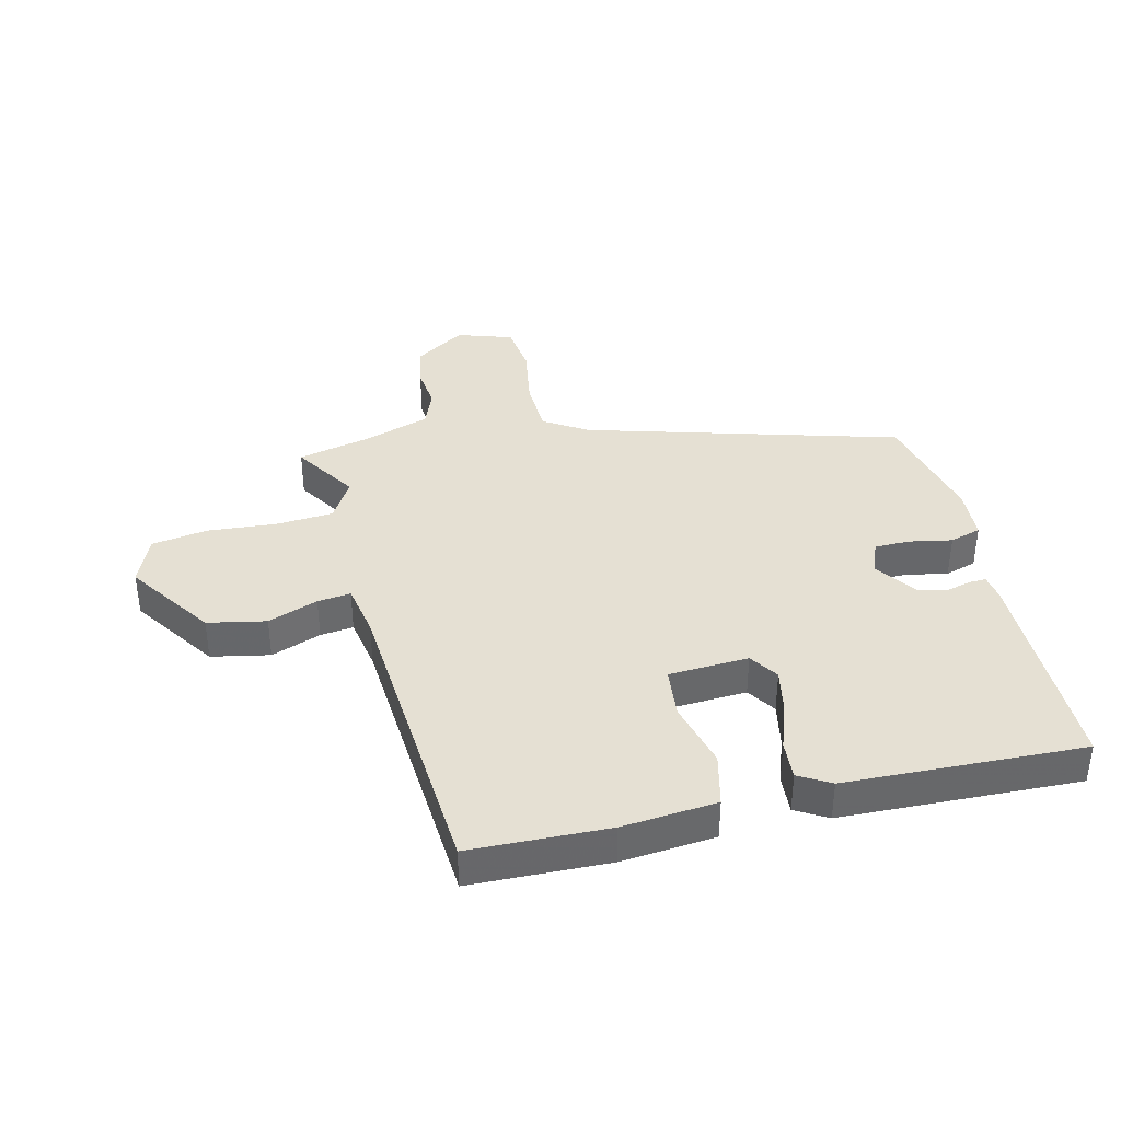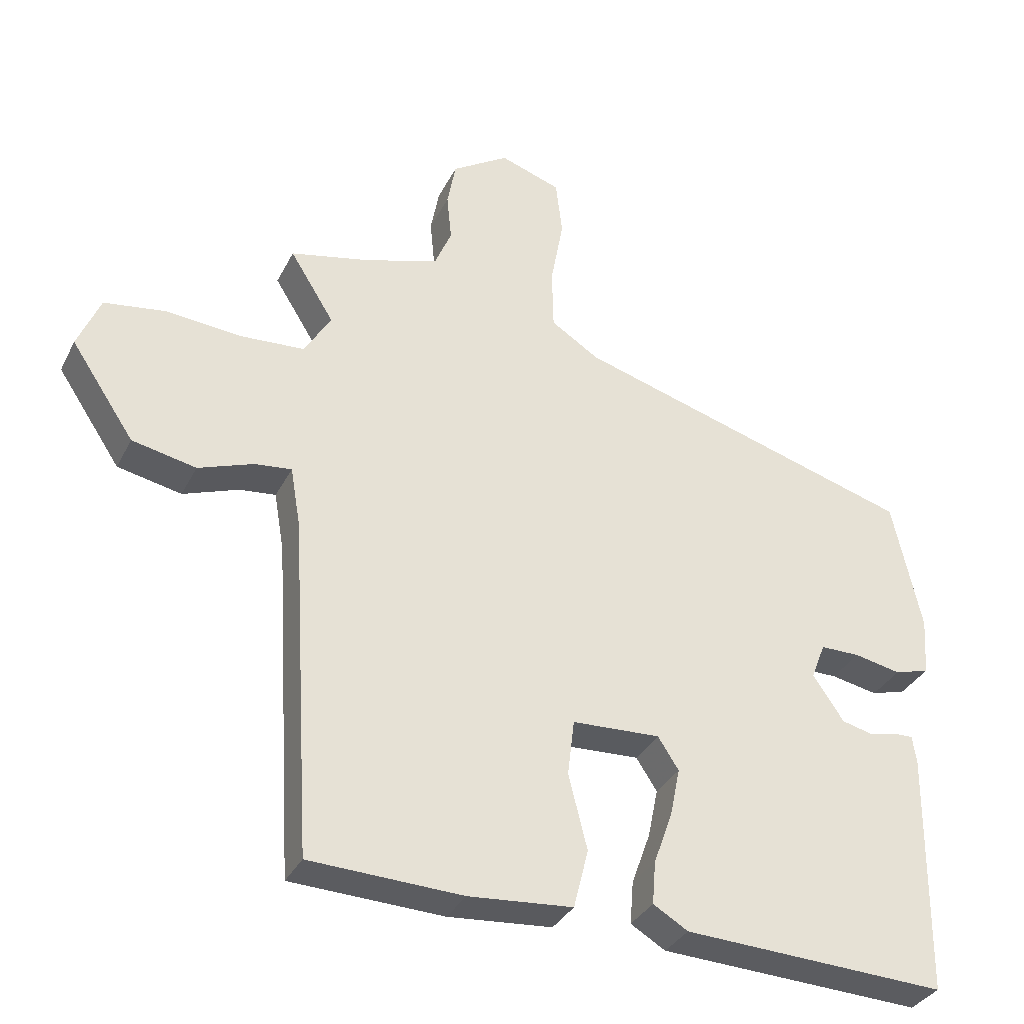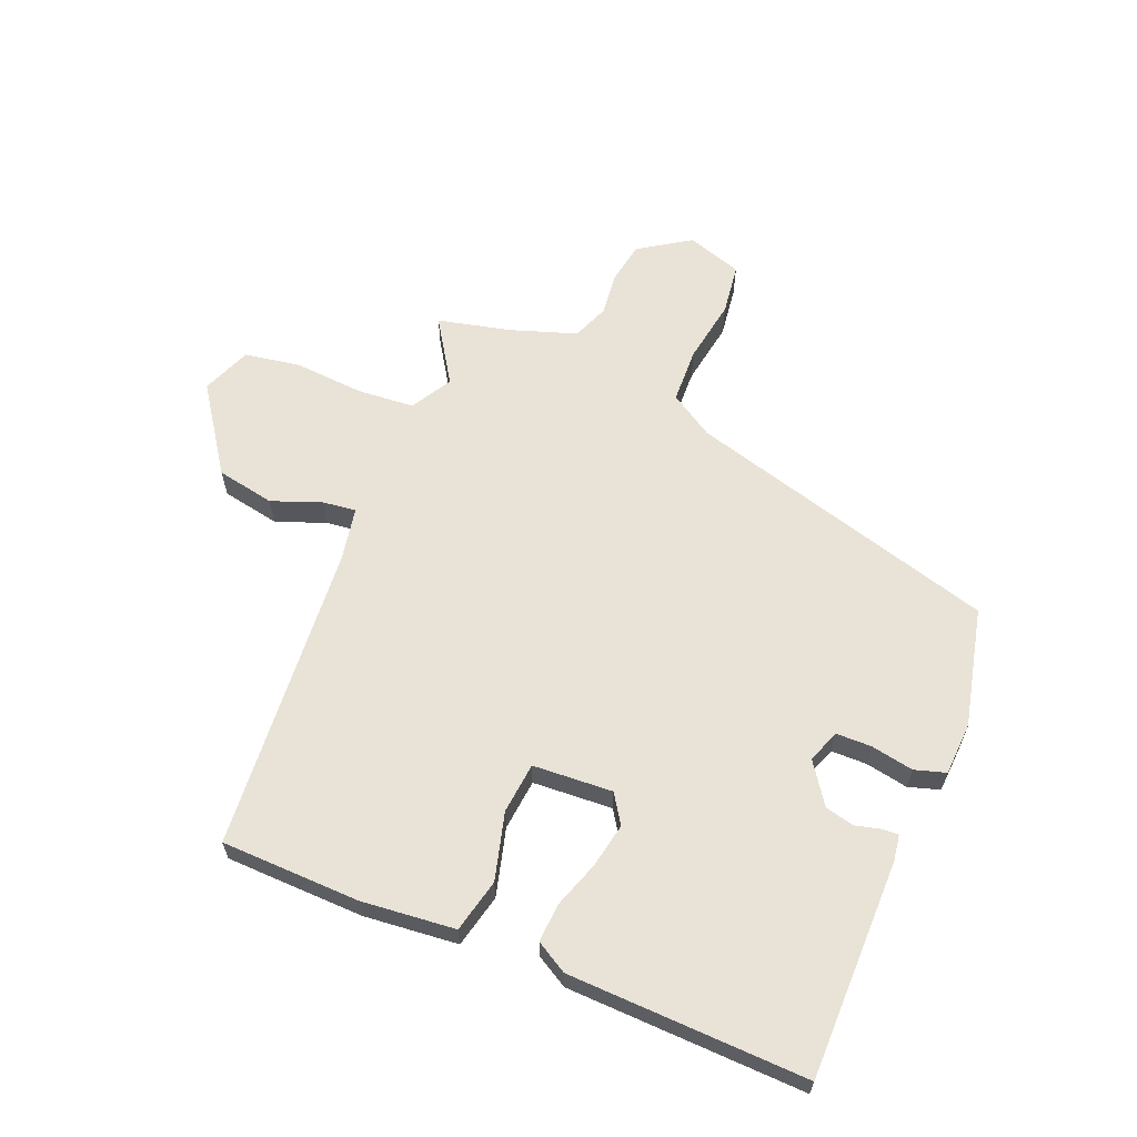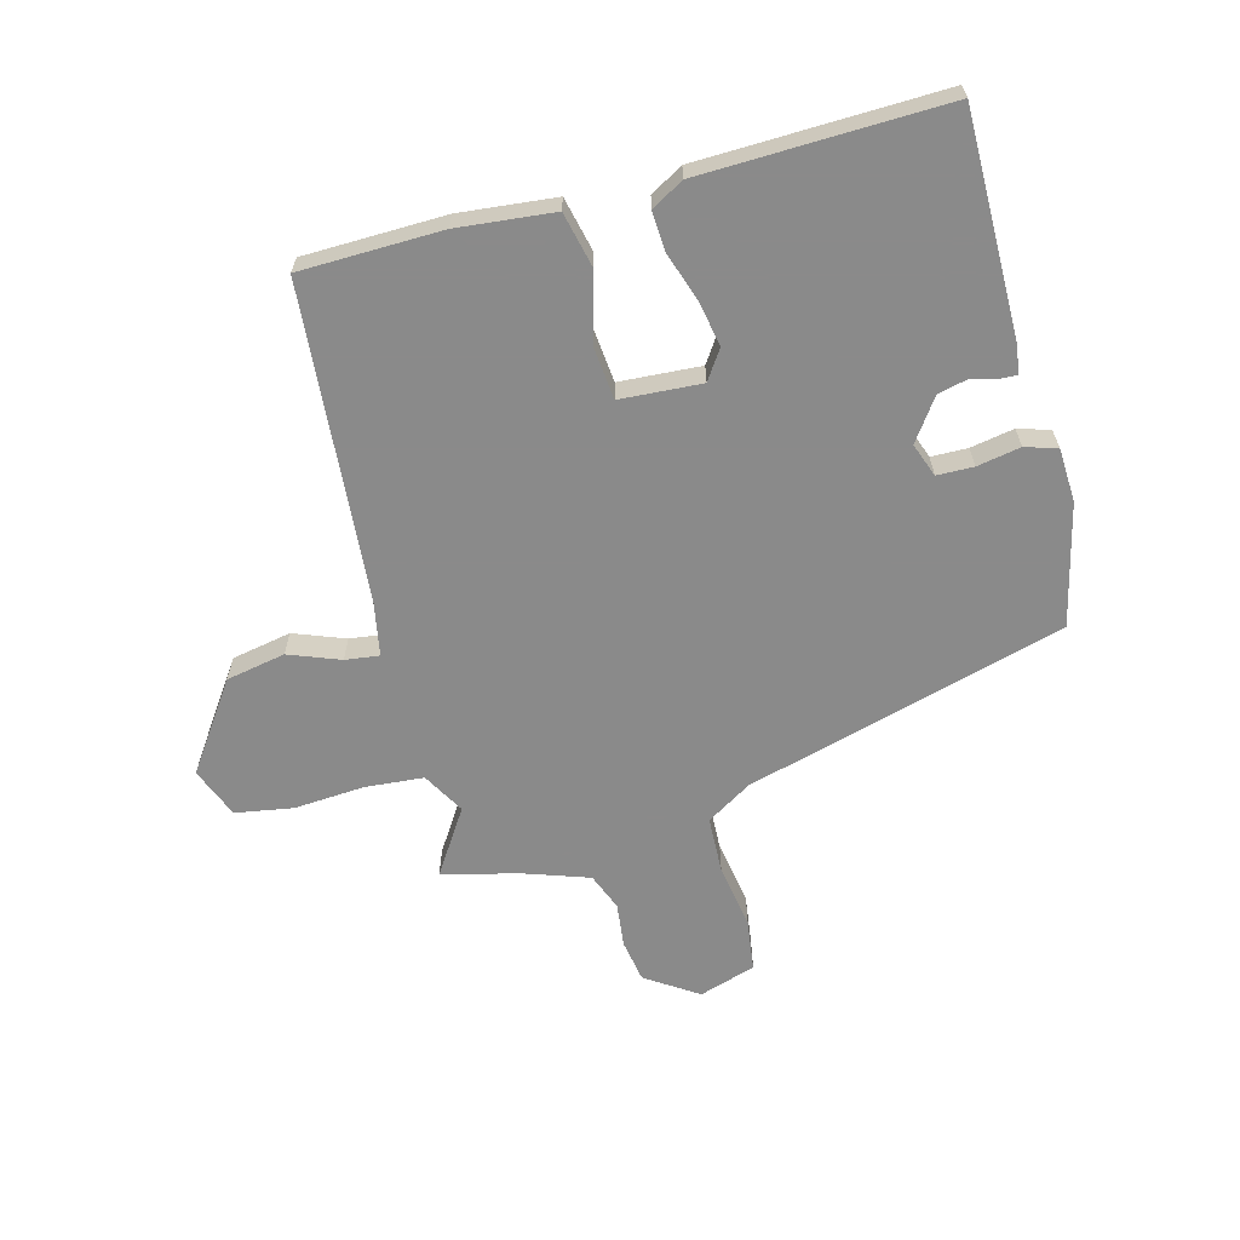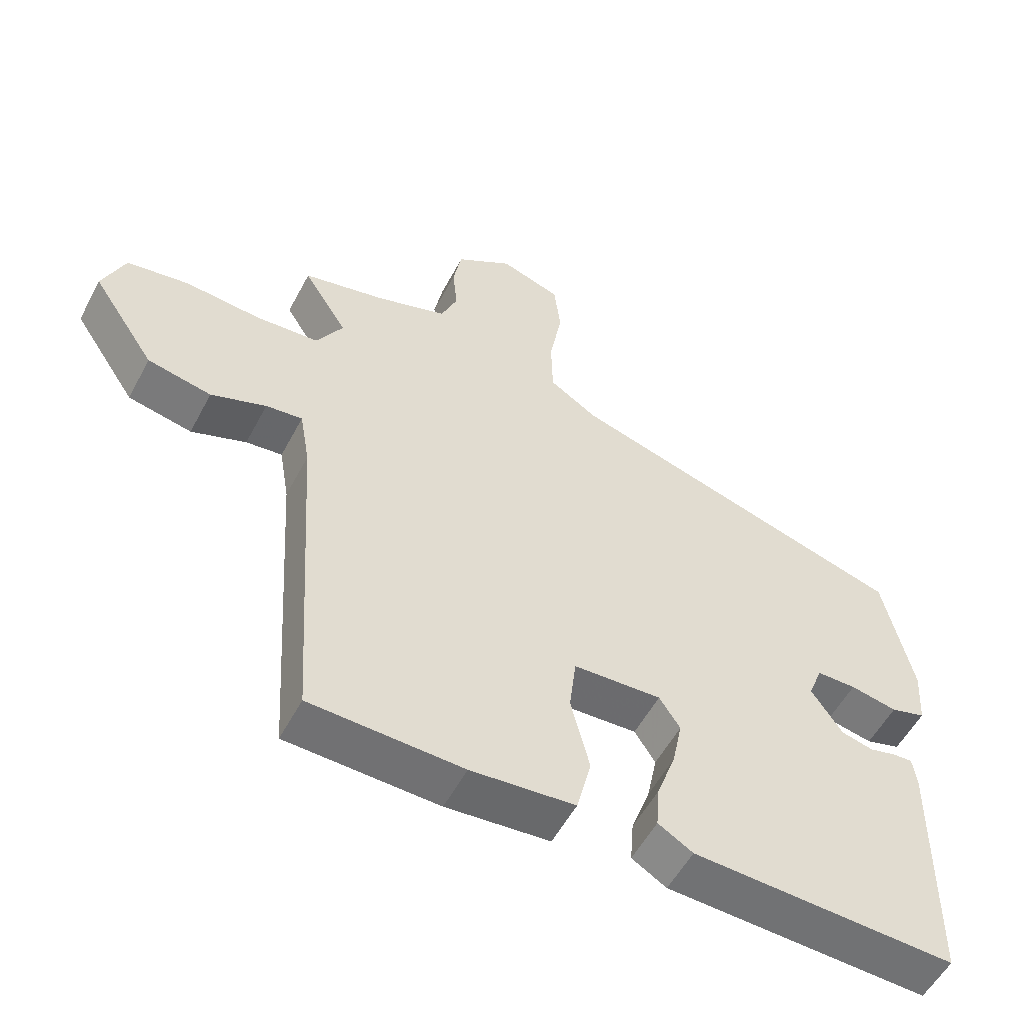
<metadata>
{"format":"obj","ext":"obj","renderer":"f3d","projection":"perspective","resolution":1024,"background":"white","views":[{"elev":38.2,"azim":165.9,"up":"+Y"},{"elev":-33.9,"azim":156.4,"up":"+Z"},{"elev":62.5,"azim":-158.5,"up":"+Y"},{"elev":-63.6,"azim":-166.2,"up":"+Y"},{"elev":-54.5,"azim":152.5,"up":"+Z"}]}
</metadata>
<code>
v -0.479 0.07 0.306
v 0.035 0.07 0.458
v 0.107 0.07 0.504
v 0.109 0.07 0.596
v 0.09 0.07 0.701
v 0.1 0.07 0.785
v 0.191 0.07 0.816
v 0.276 0.07 0.762
v 0.289 0.07 0.693
v 0.282 0.07 0.622
v 0.307 0.07 0.562
v 0.415 0.07 0.527
v 0.537 0.07 0.5
v 0.471 0.07 0.394
v 0.511 0.07 0.327
v 0.606 0.07 0.321
v 0.72 0.07 0.331
v 0.813 0.07 0.317
v 0.847 0.07 0.236
v 0.752 0.07 0.094
v 0.656 0.07 0.074
v 0.573 0.07 0.104
v 0.518 0.07 0.11
v 0.503 0.07 0.021
v 0.472 0.07 -0.489
v 0.243 0.07 -0.498
v 0.087 0.07 -0.485
v 0.065 0.07 -0.397
v 0.093 0.07 -0.285
v 0.083 0.07 -0.201
v -0.049 0.07 -0.195
v -0.08 0.07 -0.243
v -0.065 0.07 -0.316
v -0.037 0.07 -0.394
v -0.032 0.07 -0.458
v -0.084 0.07 -0.489
v -0.478 0.07 -0.507
v -0.483 0.07 -0.145
v -0.477 0.07 -0.102
v -0.449 0.07 -0.103
v -0.408 0.07 -0.113
v -0.36 0.07 -0.101
v -0.314 0.07 -0.033
v -0.335 0.07 0.021
v -0.394 0.07 0.021
v -0.464 0.07 0.007
v -0.516 0.07 0.022
v -0.522 0.07 0.109
v -0.479 0 0.306
v 0.035 0 0.458
v 0.107 0 0.504
v 0.109 0 0.596
v 0.09 0 0.701
v 0.1 0 0.785
v 0.191 0 0.816
v 0.276 0 0.762
v 0.289 0 0.693
v 0.282 0 0.622
v 0.307 0 0.562
v 0.415 0 0.527
v 0.537 0 0.5
v 0.471 0 0.394
v 0.511 0 0.327
v 0.606 0 0.321
v 0.72 0 0.331
v 0.813 0 0.317
v 0.847 0 0.236
v 0.752 0 0.094
v 0.656 0 0.074
v 0.573 0 0.104
v 0.518 0 0.11
v 0.503 0 0.021
v 0.472 0 -0.489
v 0.243 0 -0.498
v 0.087 0 -0.485
v 0.065 0 -0.397
v 0.093 0 -0.285
v 0.083 0 -0.201
v -0.049 0 -0.195
v -0.08 0 -0.243
v -0.065 0 -0.316
v -0.037 0 -0.394
v -0.032 0 -0.458
v -0.084 0 -0.489
v -0.478 0 -0.507
v -0.483 0 -0.145
v -0.477 0 -0.102
v -0.449 0 -0.103
v -0.408 0 -0.113
v -0.36 0 -0.101
v -0.314 0 -0.033
v -0.335 0 0.021
v -0.394 0 0.021
v -0.464 0 0.007
v -0.516 0 0.022
v -0.522 0 0.109
f 45 46 47 48
f 44 45 48 1
f 38 39 40 41
f 38 41 42
f 37 38 42
f 36 37 42 43
f 33 34 35 36
f 32 33 36 43
f 26 27 28 29
f 24 25 26 29
f 23 24 29 30
f 19 20 21 22
f 19 22 23
f 16 17 18 19
f 15 16 19 23
f 14 15 23 30
f 12 13 14 30
f 7 8 9 10
f 7 10 11
f 4 5 6 7
f 3 4 7 11
f 2 3 11 12
f 44 1 2 12
f 31 32 43 44
f 12 30 31 44
f 96 95 94 93
f 49 96 93 92
f 89 88 87 86
f 90 89 86
f 90 86 85
f 91 90 85 84
f 84 83 82 81
f 91 84 81 80
f 77 76 75 74
f 77 74 73 72
f 78 77 72 71
f 70 69 68 67
f 71 70 67
f 67 66 65 64
f 71 67 64 63
f 78 71 63 62
f 78 62 61 60
f 58 57 56 55
f 59 58 55
f 55 54 53 52
f 59 55 52 51
f 60 59 51 50
f 60 50 49 92
f 92 91 80 79
f 92 79 78 60
f 1 49 50 2
f 2 50 51 3
f 3 51 52 4
f 4 52 53 5
f 5 53 54 6
f 6 54 55 7
f 7 55 56 8
f 8 56 57 9
f 9 57 58 10
f 10 58 59 11
f 11 59 60 12
f 12 60 61 13
f 13 61 62 14
f 14 62 63 15
f 15 63 64 16
f 16 64 65 17
f 17 65 66 18
f 18 66 67 19
f 19 67 68 20
f 20 68 69 21
f 21 69 70 22
f 22 70 71 23
f 23 71 72 24
f 24 72 73 25
f 25 73 74 26
f 26 74 75 27
f 27 75 76 28
f 28 76 77 29
f 29 77 78 30
f 30 78 79 31
f 31 79 80 32
f 32 80 81 33
f 33 81 82 34
f 34 82 83 35
f 35 83 84 36
f 36 84 85 37
f 37 85 86 38
f 38 86 87 39
f 39 87 88 40
f 40 88 89 41
f 41 89 90 42
f 42 90 91 43
f 43 91 92 44
f 44 92 93 45
f 45 93 94 46
f 46 94 95 47
f 47 95 96 48
f 48 96 49 1

</code>
